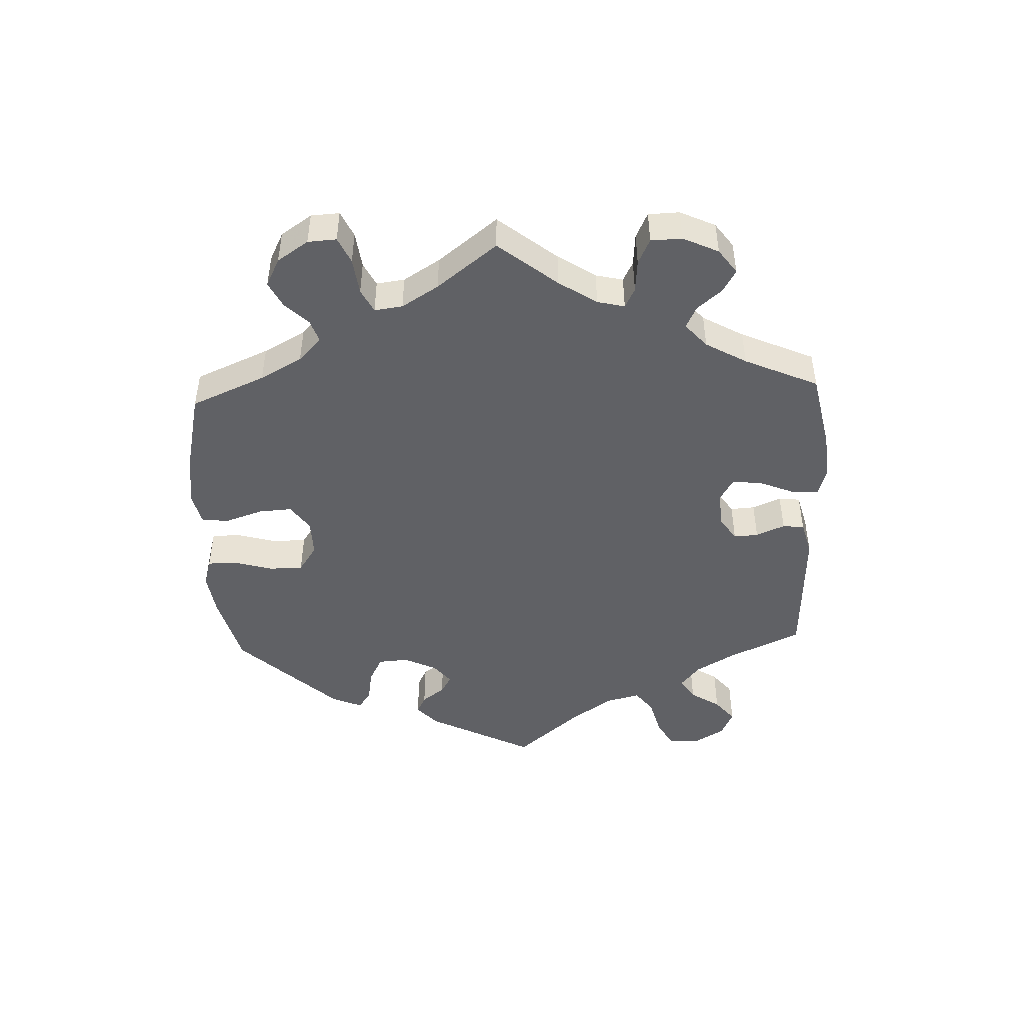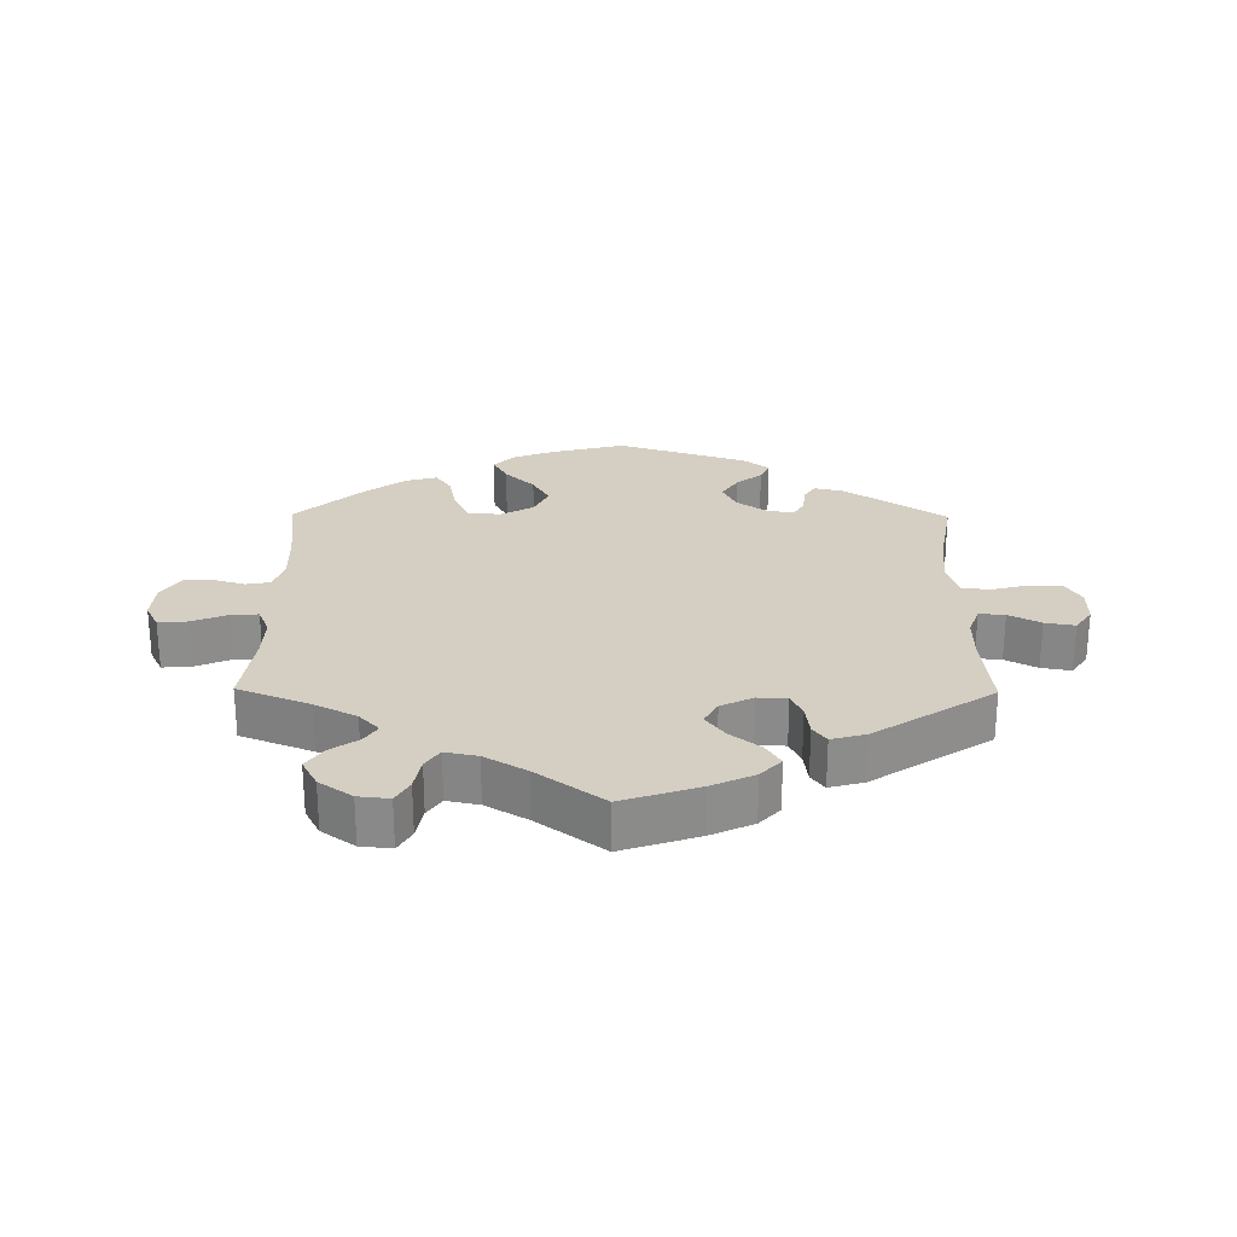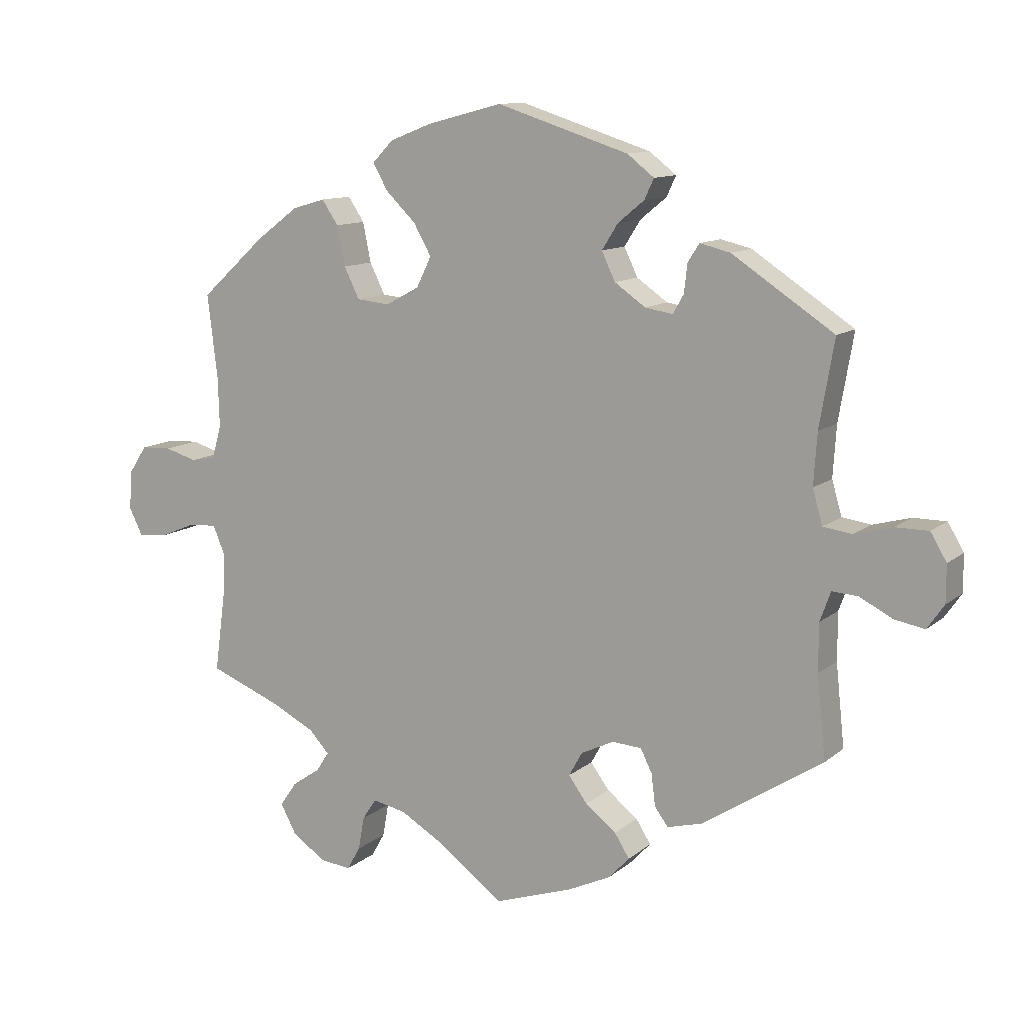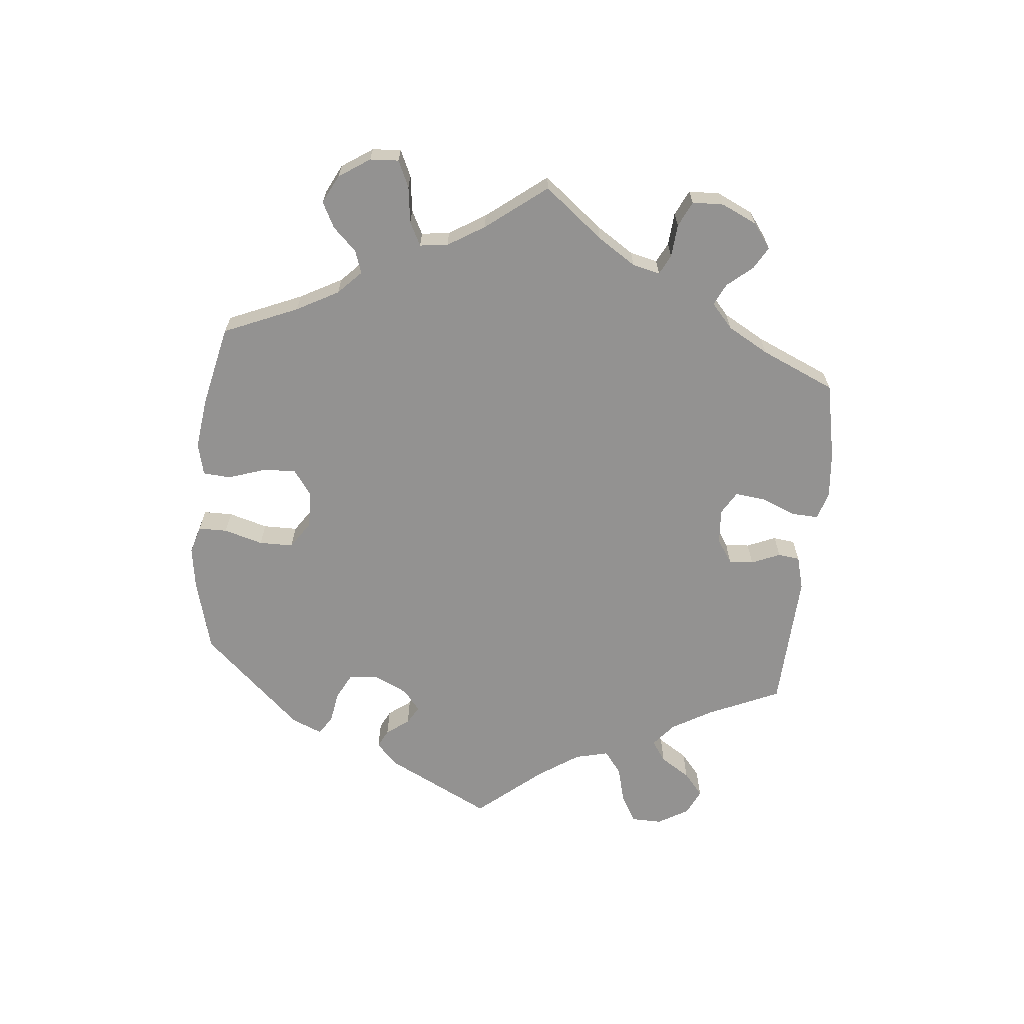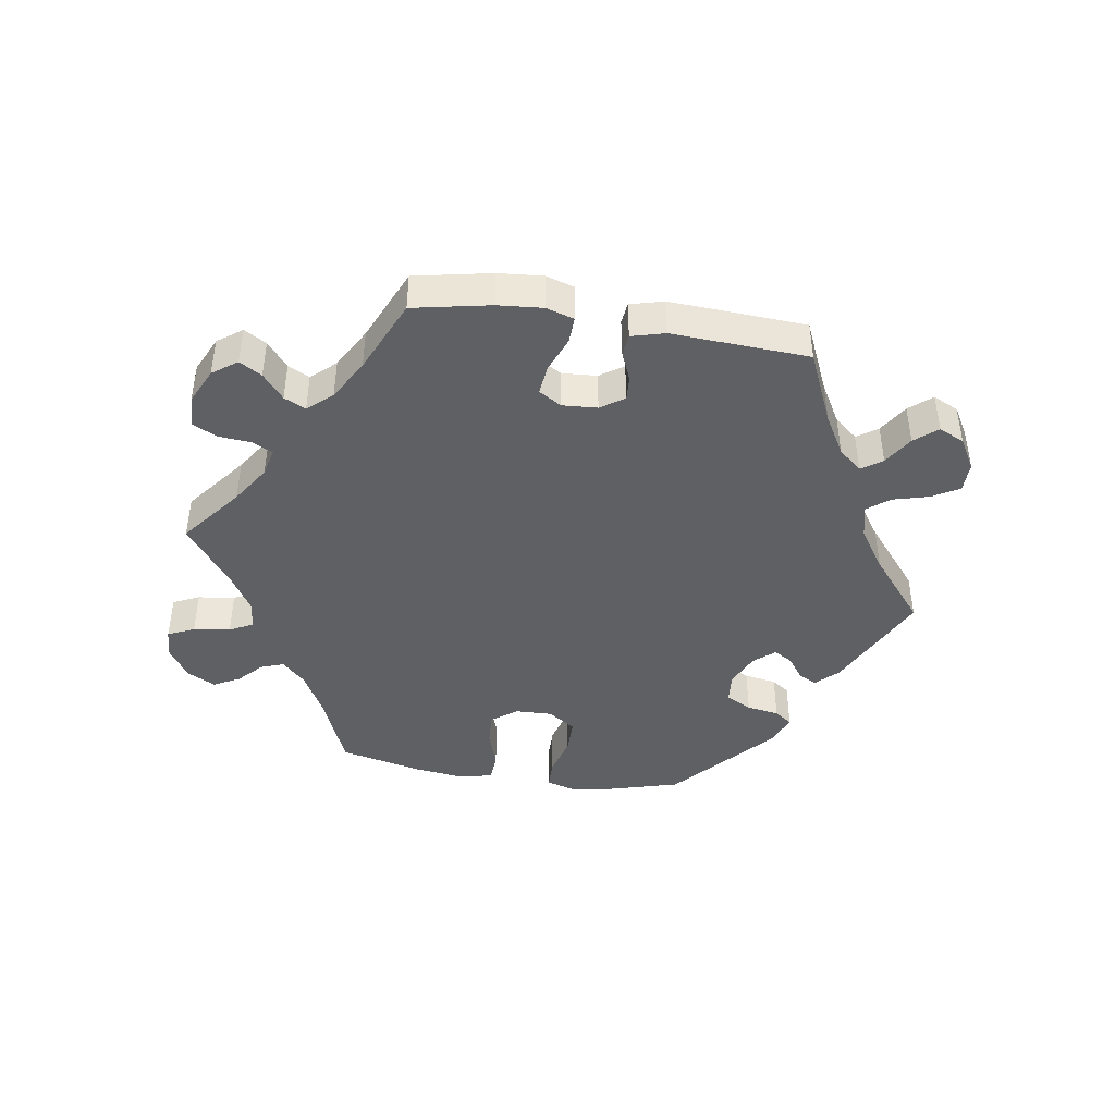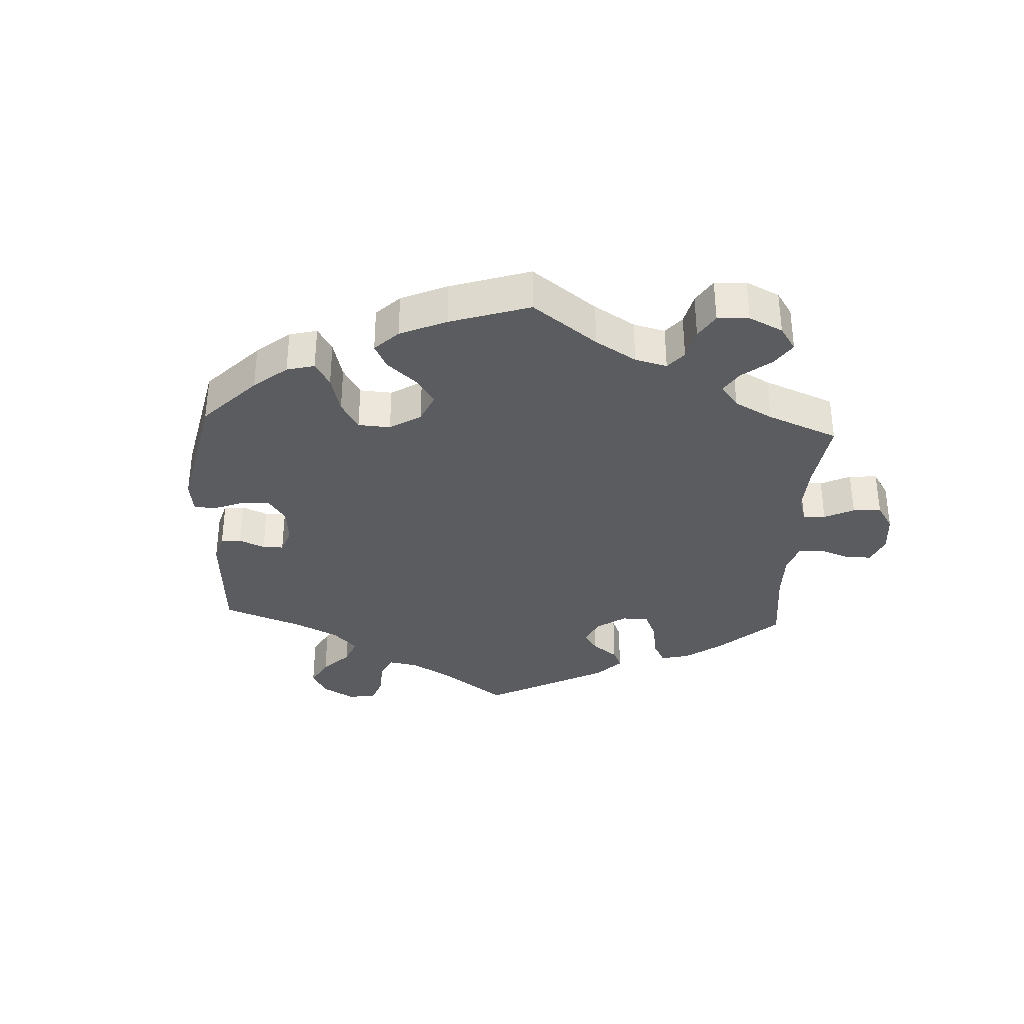
<metadata>
{"format":"obj","ext":"obj","renderer":"f3d","projection":"perspective","resolution":1024,"background":"white","views":[{"elev":-47.4,"azim":122.3,"up":"+Y"},{"elev":25.8,"azim":-179.4,"up":"+Y"},{"elev":11.4,"azim":-151.2,"up":"+Z"},{"elev":-66.4,"azim":114.3,"up":"+Y"},{"elev":-43.6,"azim":-159.0,"up":"+Y"},{"elev":-34.8,"azim":57.0,"up":"+Y"}]}
</metadata>
<code>
v -0.35 0.07 0.389
v -0.305 0.07 0.4
v -0.288 0.07 0.374
v -0.283 0.07 0.331
v -0.267 0.07 0.303
v -0.226 0.07 0.31
v -0.18 0.07 0.342
v -0.16 0.07 0.384
v -0.184 0.07 0.422
v -0.223 0.07 0.454
v -0.237 0.07 0.484
v -0.197 0.07 0.515
v -0.001 0.07 0.578
v 0.111 0.07 0.549
v 0.173 0.07 0.525
v 0.204 0.07 0.493
v 0.182 0.07 0.454
v 0.137 0.07 0.41
v 0.111 0.07 0.364
v 0.133 0.07 0.319
v 0.183 0.07 0.292
v 0.232 0.07 0.297
v 0.255 0.07 0.343
v 0.267 0.07 0.402
v 0.291 0.07 0.438
v 0.34 0.07 0.424
v 0.403 0.07 0.377
v 0.5 0.07 0.289
v 0.485 0.07 0.165
v 0.483 0.07 0.091
v 0.497 0.07 0.042
v 0.534 0.07 0.035
v 0.582 0.07 0.049
v 0.627 0.07 0.047
v 0.654 0.07 0.006
v 0.658 0.07 -0.052
v 0.638 0.07 -0.092
v 0.593 0.07 -0.088
v 0.54 0.07 -0.066
v 0.499 0.07 -0.064
v 0.482 0.07 -0.105
v 0.484 0.07 -0.172
v 0.5 0.07 -0.289
v 0.391 0.07 -0.332
v 0.328 0.07 -0.364
v 0.298 0.07 -0.396
v 0.317 0.07 -0.425
v 0.359 0.07 -0.454
v 0.384 0.07 -0.49
v 0.361 0.07 -0.533
v 0.311 0.07 -0.568
v 0.264 0.07 -0.573
v 0.244 0.07 -0.538
v 0.235 0.07 -0.488
v 0.214 0.07 -0.457
v 0.165 0.07 -0.467
v 0.102 0.07 -0.504
v 0.001 0.07 -0.578
v -0.115 0.07 -0.539
v -0.179 0.07 -0.509
v -0.21 0.07 -0.476
v -0.188 0.07 -0.441
v -0.142 0.07 -0.405
v -0.114 0.07 -0.367
v -0.134 0.07 -0.331
v -0.183 0.07 -0.307
v -0.227 0.07 -0.31
v -0.244 0.07 -0.344
v -0.25 0.07 -0.392
v -0.27 0.07 -0.419
v -0.322 0.07 -0.405
v -0.501 0.07 -0.289
v -0.488 0.07 -0.167
v -0.488 0.07 -0.096
v -0.504 0.07 -0.052
v -0.543 0.07 -0.055
v -0.591 0.07 -0.08
v -0.636 0.07 -0.088
v -0.661 0.07 -0.052
v -0.661 0.07 0.003
v -0.637 0.07 0.043
v -0.588 0.07 0.043
v -0.532 0.07 0.028
v -0.489 0.07 0.034
v -0.474 0.07 0.085
v -0.479 0.07 0.161
v -0.501 0.07 0.289
v -0.35 0 0.389
v -0.305 0 0.4
v -0.288 0 0.374
v -0.283 0 0.331
v -0.267 0 0.303
v -0.226 0 0.31
v -0.18 0 0.342
v -0.16 0 0.384
v -0.184 0 0.422
v -0.223 0 0.454
v -0.237 0 0.484
v -0.197 0 0.515
v -0.001 0 0.578
v 0.111 0 0.549
v 0.173 0 0.525
v 0.204 0 0.493
v 0.182 0 0.454
v 0.137 0 0.41
v 0.111 0 0.364
v 0.133 0 0.319
v 0.183 0 0.292
v 0.232 0 0.297
v 0.255 0 0.343
v 0.267 0 0.402
v 0.291 0 0.438
v 0.34 0 0.424
v 0.403 0 0.377
v 0.5 0 0.289
v 0.485 0 0.165
v 0.483 0 0.091
v 0.497 0 0.042
v 0.534 0 0.035
v 0.582 0 0.049
v 0.627 0 0.047
v 0.654 0 0.006
v 0.658 0 -0.052
v 0.638 0 -0.092
v 0.593 0 -0.088
v 0.54 0 -0.066
v 0.499 0 -0.064
v 0.482 0 -0.105
v 0.484 0 -0.172
v 0.5 0 -0.289
v 0.391 0 -0.332
v 0.328 0 -0.364
v 0.298 0 -0.396
v 0.317 0 -0.425
v 0.359 0 -0.454
v 0.384 0 -0.49
v 0.361 0 -0.533
v 0.311 0 -0.568
v 0.264 0 -0.573
v 0.244 0 -0.538
v 0.235 0 -0.488
v 0.214 0 -0.457
v 0.165 0 -0.467
v 0.102 0 -0.504
v 0.001 0 -0.578
v -0.115 0 -0.539
v -0.179 0 -0.509
v -0.21 0 -0.476
v -0.188 0 -0.441
v -0.142 0 -0.405
v -0.114 0 -0.367
v -0.134 0 -0.331
v -0.183 0 -0.307
v -0.227 0 -0.31
v -0.244 0 -0.344
v -0.25 0 -0.392
v -0.27 0 -0.419
v -0.322 0 -0.405
v -0.501 0 -0.289
v -0.488 0 -0.167
v -0.488 0 -0.096
v -0.504 0 -0.052
v -0.543 0 -0.055
v -0.591 0 -0.08
v -0.636 0 -0.088
v -0.661 0 -0.052
v -0.661 0 0.003
v -0.637 0 0.043
v -0.588 0 0.043
v -0.532 0 0.028
v -0.489 0 0.034
v -0.474 0 0.085
v -0.479 0 0.161
v -0.501 0 0.289
f 86 87 1 2
f 85 86 2 3
f 84 85 3 4
f 80 81 82 83
f 80 83 84
f 79 80 84
f 76 77 78 79
f 75 76 79 84
f 74 75 84 4
f 70 71 72 73
f 68 69 70 73
f 67 68 73 74
f 66 67 74 4
f 60 61 62 63
f 60 63 64
f 57 58 59 60
f 56 57 60 64
f 55 56 64 65
f 51 52 53 54
f 51 54 55
f 50 51 55
f 47 48 49 50
f 46 47 50 55
f 45 46 55 65
f 42 43 44
f 41 42 44 45
f 40 41 45 65
f 36 37 38 39
f 36 39 40
f 35 36 40
f 32 33 34 35
f 31 32 35 40
f 30 31 40 65
f 26 27 28 29
f 23 24 25 26
f 22 23 26 29
f 21 22 29 30
f 15 16 17 18
f 15 18 19
f 14 15 19
f 13 14 19
f 12 13 19 20
f 9 10 11 12
f 8 9 12 20
f 65 66 4 5
f 30 65 5 6
f 21 30 6 7
f 7 8 20 21
f 89 88 174 173
f 90 89 173 172
f 91 90 172 171
f 170 169 168 167
f 171 170 167
f 171 167 166
f 166 165 164 163
f 171 166 163 162
f 91 171 162 161
f 160 159 158 157
f 160 157 156 155
f 161 160 155 154
f 91 161 154 153
f 150 149 148 147
f 151 150 147
f 147 146 145 144
f 151 147 144 143
f 152 151 143 142
f 141 140 139 138
f 142 141 138
f 142 138 137
f 137 136 135 134
f 142 137 134 133
f 152 142 133 132
f 131 130 129
f 132 131 129 128
f 152 132 128 127
f 126 125 124 123
f 127 126 123
f 127 123 122
f 122 121 120 119
f 127 122 119 118
f 152 127 118 117
f 116 115 114 113
f 113 112 111 110
f 116 113 110 109
f 117 116 109 108
f 105 104 103 102
f 106 105 102
f 106 102 101
f 106 101 100
f 107 106 100 99
f 99 98 97 96
f 107 99 96 95
f 92 91 153 152
f 93 92 152 117
f 94 93 117 108
f 108 107 95 94
f 1 88 89 2
f 2 89 90 3
f 3 90 91 4
f 4 91 92 5
f 5 92 93 6
f 6 93 94 7
f 7 94 95 8
f 8 95 96 9
f 9 96 97 10
f 10 97 98 11
f 11 98 99 12
f 12 99 100 13
f 13 100 101 14
f 14 101 102 15
f 15 102 103 16
f 16 103 104 17
f 17 104 105 18
f 18 105 106 19
f 19 106 107 20
f 20 107 108 21
f 21 108 109 22
f 22 109 110 23
f 23 110 111 24
f 24 111 112 25
f 25 112 113 26
f 26 113 114 27
f 27 114 115 28
f 28 115 116 29
f 29 116 117 30
f 30 117 118 31
f 31 118 119 32
f 32 119 120 33
f 33 120 121 34
f 34 121 122 35
f 35 122 123 36
f 36 123 124 37
f 37 124 125 38
f 38 125 126 39
f 39 126 127 40
f 40 127 128 41
f 41 128 129 42
f 42 129 130 43
f 43 130 131 44
f 44 131 132 45
f 45 132 133 46
f 46 133 134 47
f 47 134 135 48
f 48 135 136 49
f 49 136 137 50
f 50 137 138 51
f 51 138 139 52
f 52 139 140 53
f 53 140 141 54
f 54 141 142 55
f 55 142 143 56
f 56 143 144 57
f 57 144 145 58
f 58 145 146 59
f 59 146 147 60
f 60 147 148 61
f 61 148 149 62
f 62 149 150 63
f 63 150 151 64
f 64 151 152 65
f 65 152 153 66
f 66 153 154 67
f 67 154 155 68
f 68 155 156 69
f 69 156 157 70
f 70 157 158 71
f 71 158 159 72
f 72 159 160 73
f 73 160 161 74
f 74 161 162 75
f 75 162 163 76
f 76 163 164 77
f 77 164 165 78
f 78 165 166 79
f 79 166 167 80
f 80 167 168 81
f 81 168 169 82
f 82 169 170 83
f 83 170 171 84
f 84 171 172 85
f 85 172 173 86
f 86 173 174 87
f 87 174 88 1

</code>
